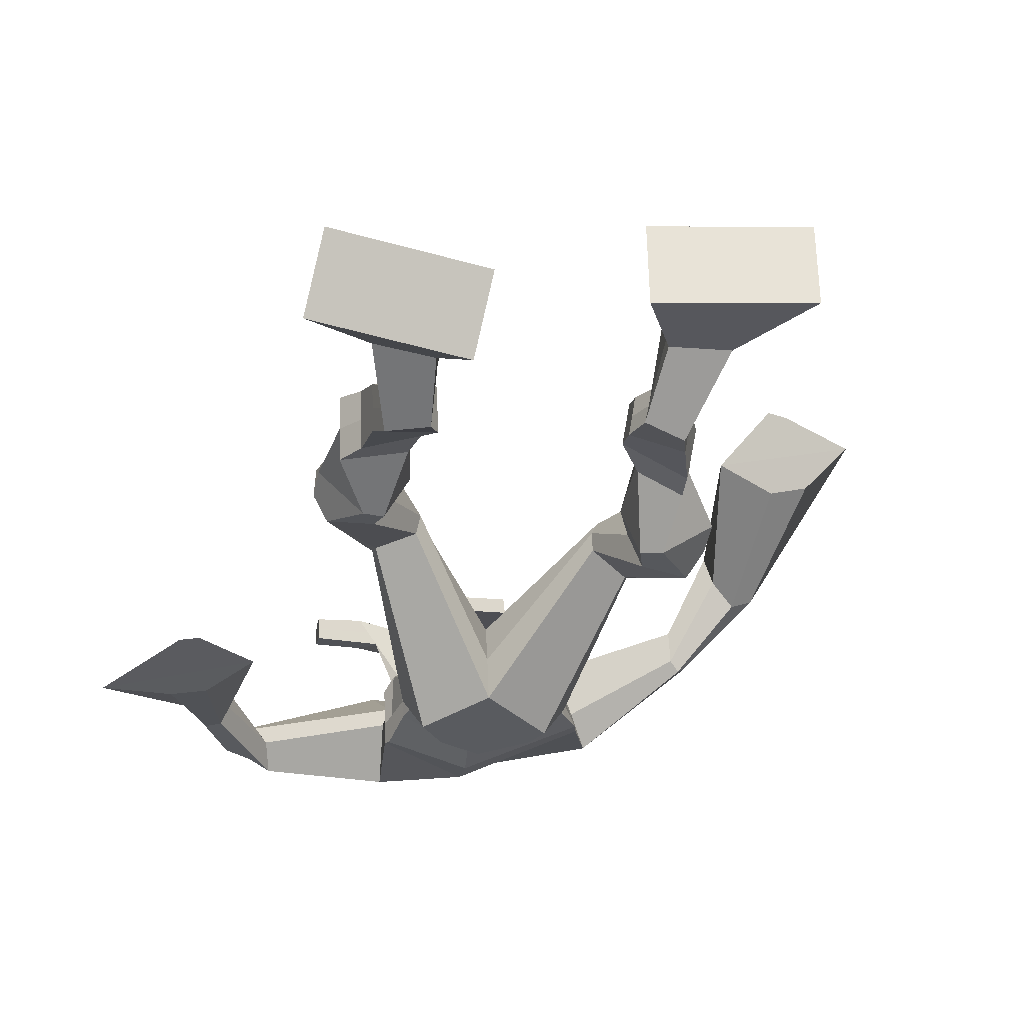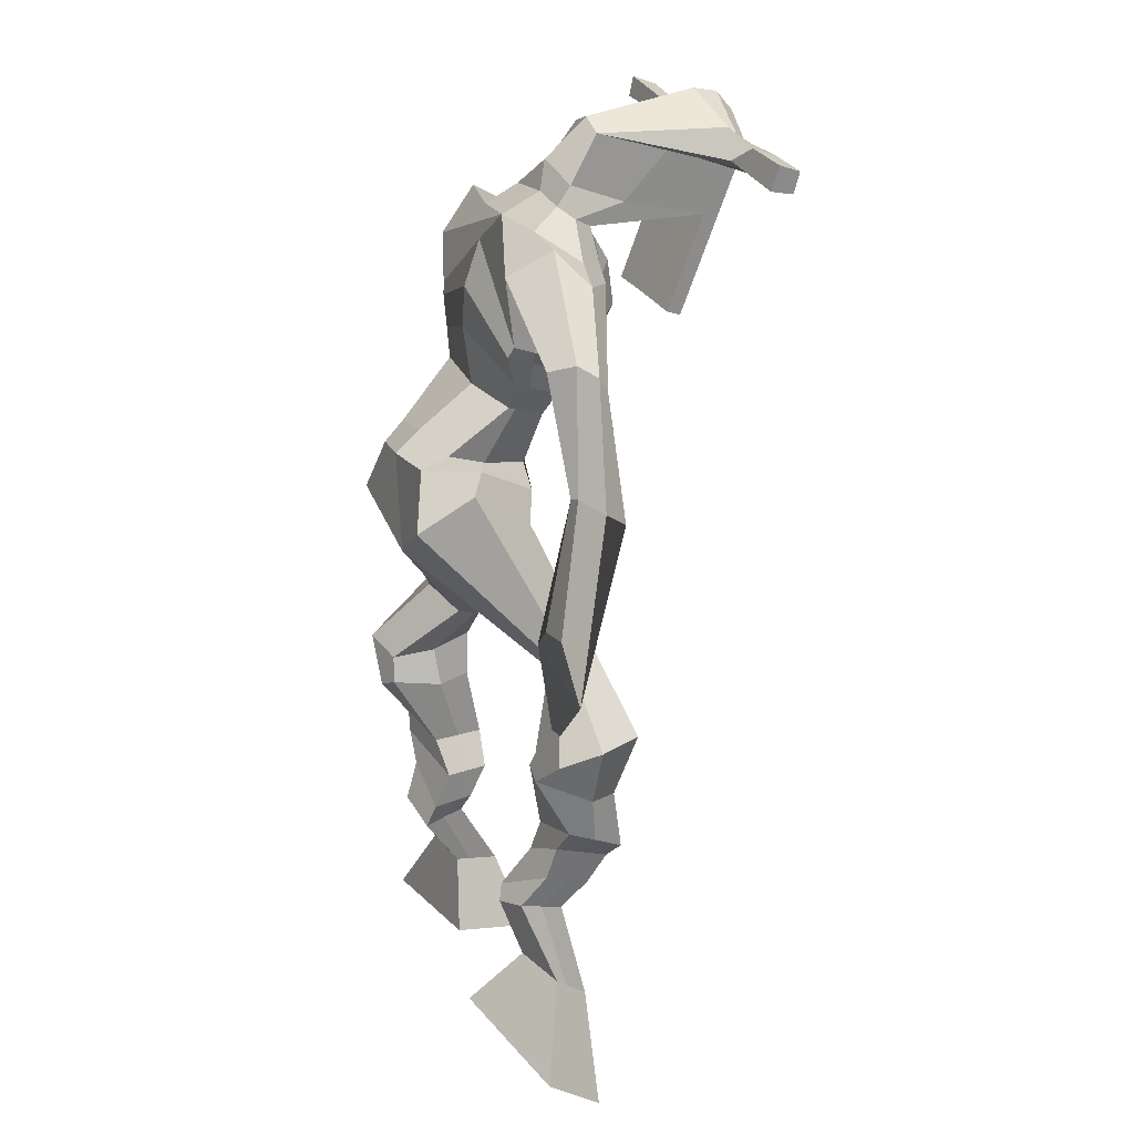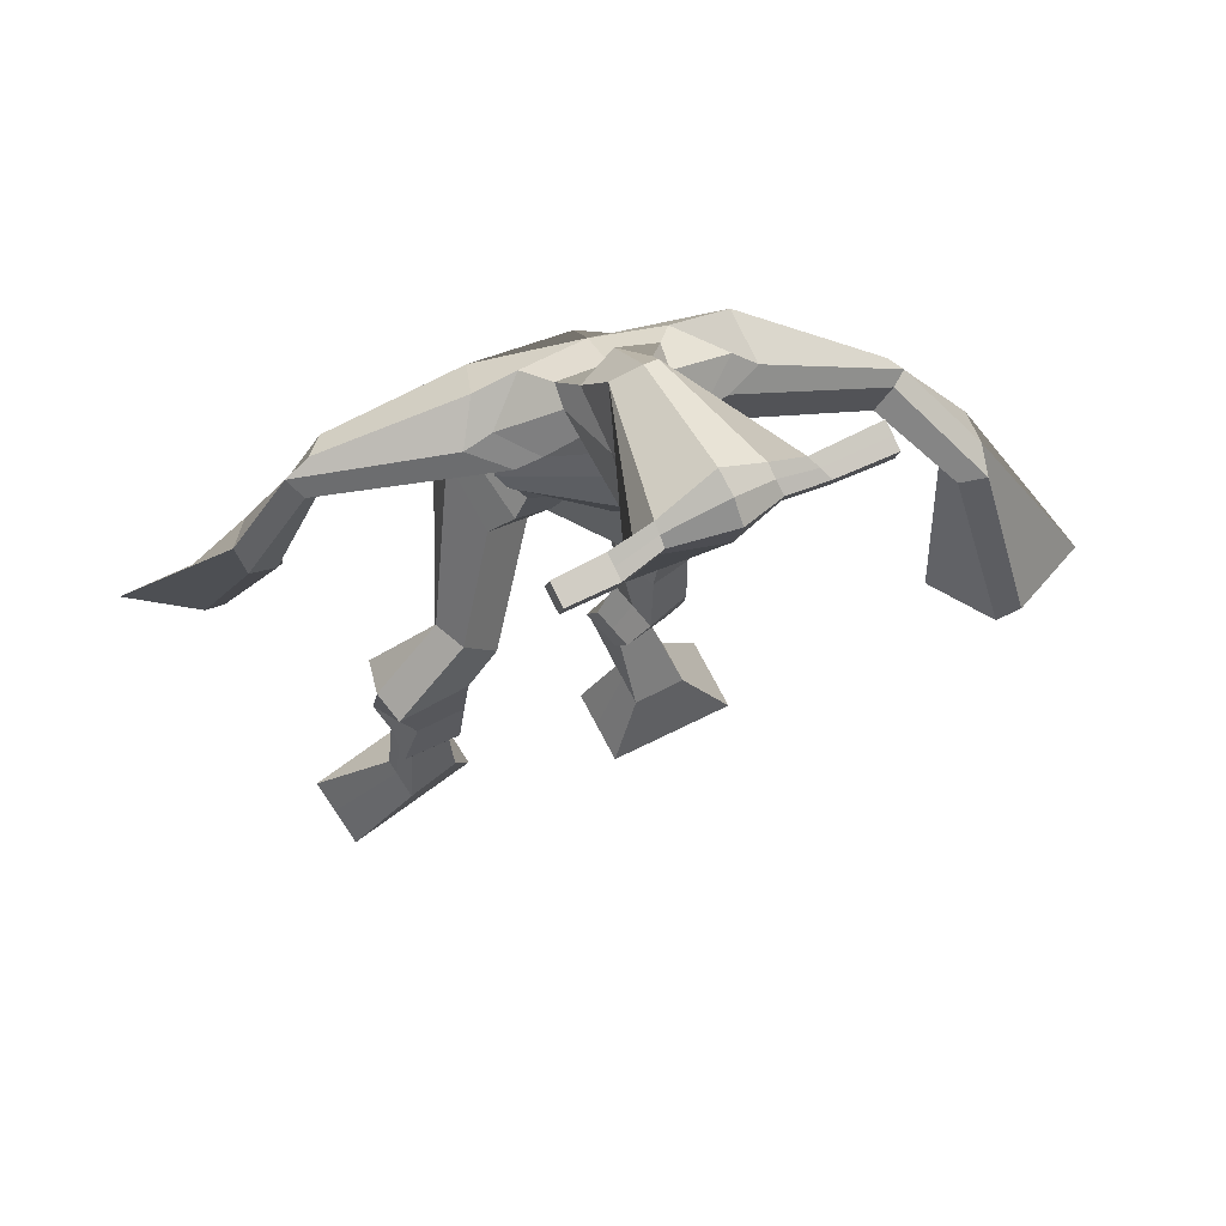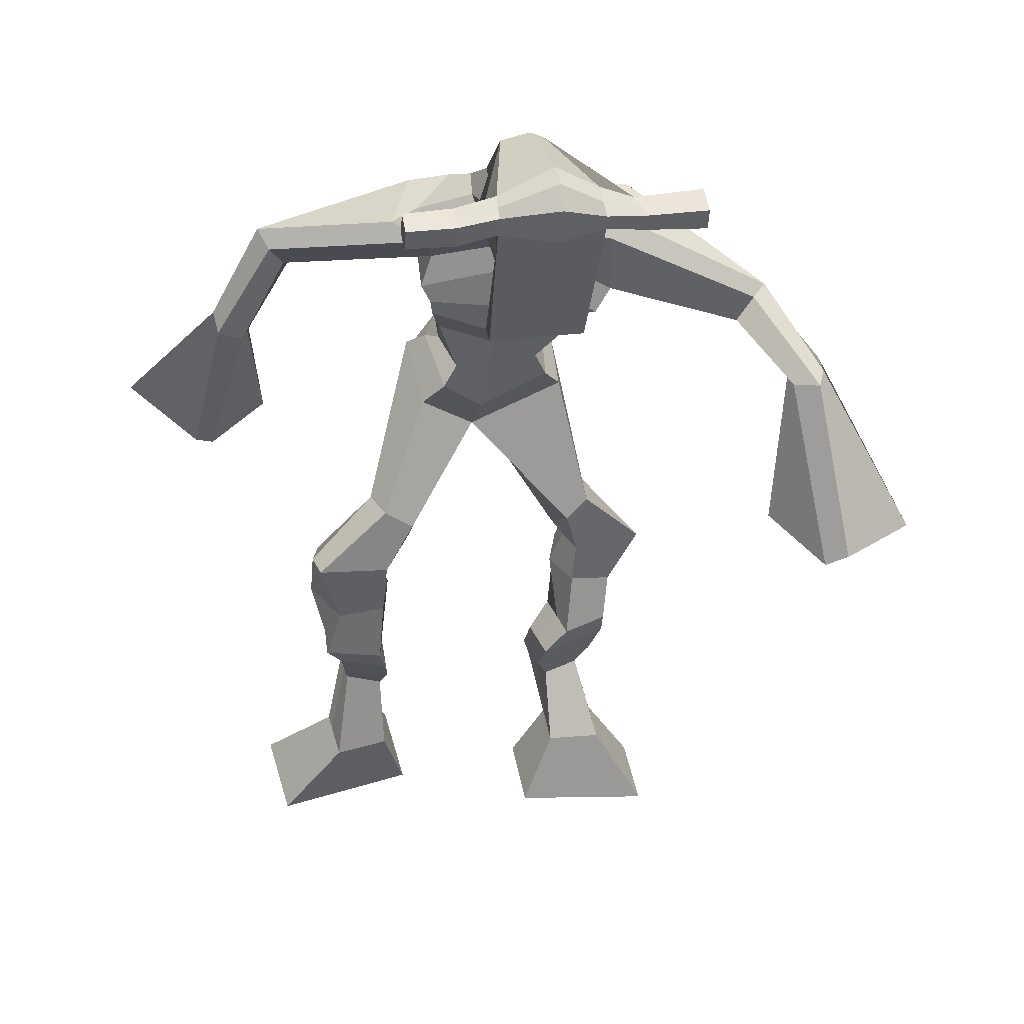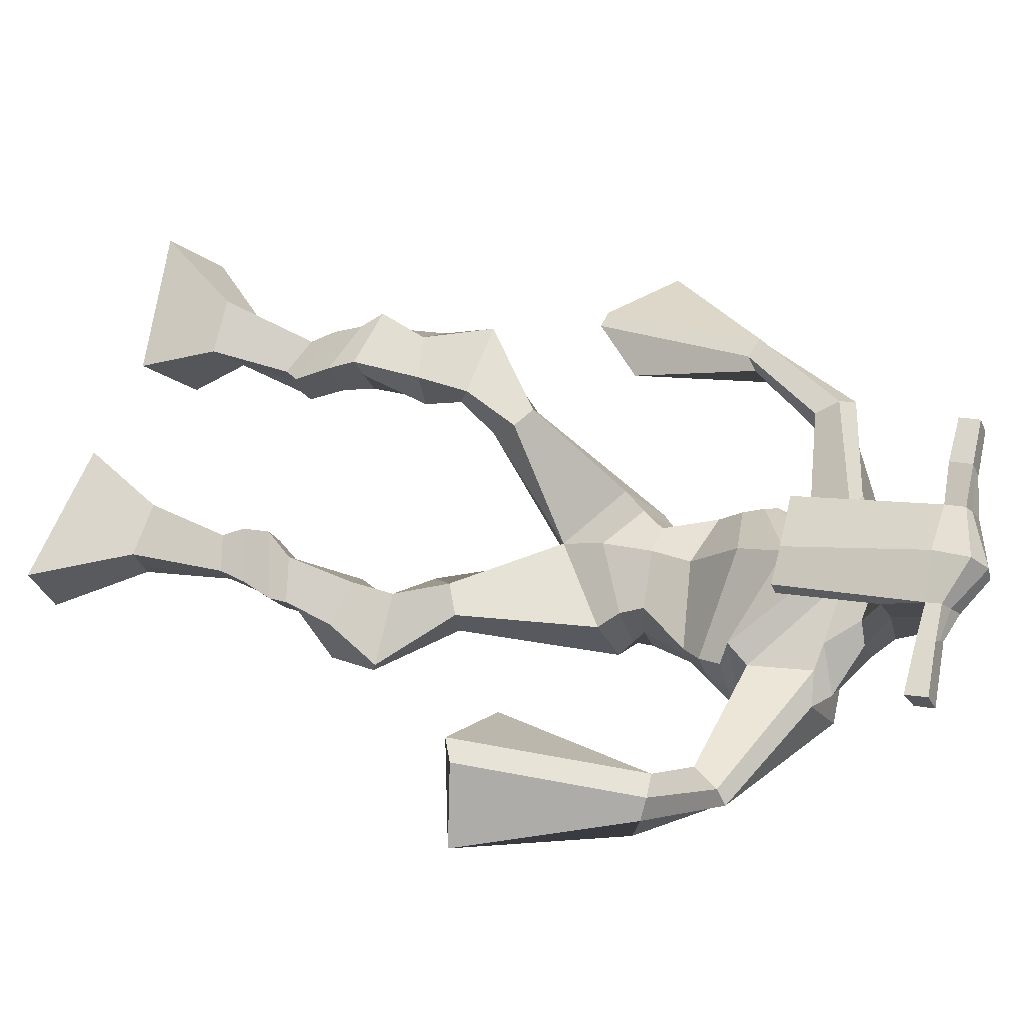
<metadata>
{"format":"obj","ext":"obj","renderer":"f3d","projection":"perspective","resolution":1024,"background":"white","views":[{"elev":-40.6,"azim":-11.9,"up":"+Z"},{"elev":28.4,"azim":-119.7,"up":"+Y"},{"elev":63.4,"azim":-32.9,"up":"+Y"},{"elev":32.5,"azim":-15.4,"up":"+Y"},{"elev":71.4,"azim":103.6,"up":"+Z"}]}
</metadata>
<code>
o g
v 0.2484 0.4234 0.3444
v 0.2811 0.3477 0.275
v 0.2545 0.3822 0.3925
v 0.2917 0.2749 0.3597
v 0.1669 0.4244 0.3541
v 0.07208 0.3336 0.2889
v 0.173 0.3825 0.4028
v 0.08261 0.2608 0.3735
v 0.2596 0.5173 0.315
v 0.2542 0.4973 0.3748
v 0.2041 0.5418 0.3192
v 0.1983 0.5227 0.379
v 0.2717 0.5361 0.3245
v 0.266 0.5168 0.3843
v 0.1944 0.5823 0.3538
v 0.188 0.5597 0.4149
v 0.2589 0.59 0.3646
v 0.2525 0.5674 0.4257
v 0.1871 0.6304 0.3654
v 0.1792 0.6011 0.4391
v 0.2496 0.6357 0.3749
v 0.2417 0.6063 0.4485
v 0.1636 0.6663 0.3718
v 0.1547 0.6286 0.4478
v 0.2366 0.7442 0.3519
v 0.2477 0.7086 0.4601
v 0.2074 0.7352 0.3444
v 0.1787 0.6989 0.4501
v 0.2265 0.766 0.3552
v 0.2548 0.7857 0.4667
v 0.1641 0.7756 0.357
v 0.1475 0.8007 0.4683
v 0.2968 0.8451 0.4155
v 0.2955 0.8688 0.479
v 0.2452 0.8752 0.405
v 0.2574 0.8887 0.4596
v 0.4327 1.002 0.2666
v 0.4225 0.9764 0.3665
v 0.351 1.068 0.25
v 0.3334 1.051 0.4091
v 0.5391 0.3905 0.3912
v 0.4905 0.2976 0.3669
v 0.5346 0.3767 0.4534
v 0.4828 0.2729 0.476
v 0.6208 0.3839 0.3946
v 0.6971 0.2605 0.3729
v 0.6164 0.3696 0.4575
v 0.6895 0.2358 0.482
v 0.5282 0.4761 0.3365
v 0.5403 0.4788 0.4001
v 0.5854 0.4956 0.3331
v 0.5937 0.4904 0.3954
v 0.5167 0.5132 0.3462
v 0.5254 0.508 0.4086
v 0.5996 0.5419 0.3568
v 0.6088 0.5334 0.4211
v 0.5201 0.5588 0.3716
v 0.5293 0.5503 0.4359
v 0.6151 0.5904 0.3558
v 0.6279 0.578 0.4335
v 0.5519 0.604 0.3676
v 0.5631 0.5918 0.4456
v 0.6175 0.6246 0.3558
v 0.6291 0.6046 0.4379
v 0.5789 0.7048 0.3157
v 0.5749 0.6891 0.4324
v 0.6066 0.6907 0.3086
v 0.6414 0.6717 0.42
v 0.5906 0.7394 0.3215
v 0.5797 0.7538 0.4376
v 0.6539 0.7463 0.3179
v 0.6876 0.7544 0.4265
v 0.5422 0.8172 0.4045
v 0.5536 0.834 0.4683
v 0.5938 0.8425 0.3848
v 0.5923 0.8517 0.4472
v 0.5258 1.062 0.2606
v 0.5523 1.057 0.4161
v 0.4659 1.438 0.443
v 0.4436 1.387 0.5712
v 0.3403 1.405 0.3793
v 0.3394 1.328 0.4629
v 0.6535 1.349 0.4502
v 0.593 1.279 0.5417
v 0.374 1.444 0.4399
v 0.3527 1.39 0.5247
v 0.314 1.44 0.4354
v 0.3204 1.378 0.5147
v 0.1625 1.352 0.3394
v 0.1319 1.304 0.3799
v 0.1346 1.365 0.3655
v 0.1094 1.335 0.3942
v 0.0757 1.222 0.3234
v 0.06264 1.185 0.3777
v 0.05614 1.231 0.3224
v 0.02754 1.197 0.3725
v 0.04192 1.071 0.2692
v 0.01857 0.9453 0.2642
v -0.00628 1.082 0.2638
v -0.007503 0.9513 0.2611
v 0.5601 1.418 0.4684
v 0.5432 1.376 0.5661
v 0.6325 1.418 0.4881
v 0.584 1.371 0.5614
v 0.7929 1.271 0.5649
v 0.7694 1.235 0.61
v 0.8054 1.284 0.5801
v 0.7932 1.272 0.6129
v 0.8576 1.172 0.6304
v 0.8191 1.18 0.7259
v 0.8896 1.174 0.6465
v 0.8549 1.181 0.74
v 0.8755 0.9923 0.7186
v 0.8545 0.9125 0.813
v 0.9314 0.9881 0.7358
v 0.8871 0.9268 0.8219
v 0.451 1.567 0.7245
v 0.4461 1.529 0.783
v 0.3686 1.536 0.7277
v 0.3665 1.514 0.7523
v 0.5106 1.535 0.7332
v 0.5127 1.505 0.765
v 0.5158 1.431 0.7136
v 0.4492 1.435 0.7099
v 0.3755 1.42 0.6976
v 0.4109 1.481 0.5146
v 0.5006 1.477 0.5244
v 0.4618 1.503 0.5048
v 0.5139 1.484 0.7586
v 0.3665 1.486 0.7426
v 0.4819 1.541 0.5636
v 0.4604 1.551 0.566
v 0.4437 1.478 0.7696
v 0.4197 1.541 0.5588
v 0.2402 1.524 0.7222
v 0.2377 1.511 0.7526
v 0.2377 1.482 0.7432
v 0.2403 1.491 0.7105
v 0.6526 1.524 0.7538
v 0.6497 1.509 0.789
v 0.6515 1.477 0.7796
v 0.6541 1.496 0.7486
v 0.3618 1.213 0.3937
v 0.4473 1.217 0.384
v 0.572 1.201 0.4155
v 0.5673 1.187 0.4579
v 0.4348 1.169 0.4582
v 0.355 1.196 0.4399
v 0.3505 1.249 0.3972
v 0.5827 1.211 0.4816
v 0.3407 1.228 0.4543
v 0.4583 1.296 0.3777
v 0.5963 1.235 0.4246
v 0.4301 1.23 0.5534
v 0.5701 1.481 0.7689
v 0.5687 1.505 0.7764
v 0.5568 1.519 0.7434
v 0.5397 1.5 0.7335
v 0.3093 1.525 0.7267
v 0.3066 1.512 0.7597
v 0.3065 1.48 0.7495
v 0.3475 1.498 0.7191
v 0.4527 1.284 0.6705
v 0.4492 1.292 0.6498
v 0.3749 1.292 0.6431
v 0.5152 1.291 0.6552
v 0.5109 1.283 0.675
v 0.3747 1.283 0.6635
v 0.4524 1.428 0.5484
v 0.3946 1.463 0.4855
v 0.4946 1.423 0.5546
v 0.4058 1.422 0.5416
v 0.5272 1.451 0.5006
v 0.4599 1.462 0.4965
v 0.3368 1.296 0.3797
v 0.5878 1.242 0.4978
v 0.3342 1.257 0.4726
v 0.465 1.349 0.3854
v 0.6224 1.272 0.4335
v 0.4314 1.294 0.5921
v 0.3326 1.31 0.3872
v 0.5688 1.245 0.5462
v 0.3237 1.278 0.4593
v 0.4673 1.409 0.4098
v 0.627 1.288 0.4367
v 0.4377 1.356 0.5872
v 0.4464 1.168 0.3044
v 0.5346 1.142 0.3235
v 0.4292 1.11 0.4496
v 0.3768 1.156 0.3113
v 0.5106 1.117 0.4261
v 0.3837 1.117 0.4266
v 0.07697 0.2997 0.3282
v 0.2503 0.41 0.3604
v 0.1689 0.4106 0.3703
v 0.286 0.3138 0.3144
v 0.2566 0.5076 0.3452
v 0.201 0.5322 0.3494
v 0.2688 0.5265 0.3545
v 0.1912 0.571 0.3844
v 0.2557 0.5787 0.3952
v 0.1832 0.6157 0.4023
v 0.2456 0.621 0.4117
v 0.1591 0.6474 0.4098
v 0.2674 0.7235 0.4071
v 0.1426 0.7233 0.3958
v 0.2523 0.7751 0.409
v 0.1451 0.7912 0.4126
v 0.3011 0.8378 0.4427
v 0.2431 0.8933 0.4142
v 0.4279 0.9908 0.325
v 0.3282 1.114 0.3245
v 0.6935 0.2491 0.4236
v 0.5377 0.386 0.4117
v 0.6193 0.3791 0.4155
v 0.4869 0.2861 0.4176
v 0.5346 0.4775 0.3682
v 0.5898 0.493 0.3643
v 0.5212 0.5106 0.3773
v 0.6042 0.5377 0.389
v 0.5247 0.5546 0.4037
v 0.6215 0.5842 0.3947
v 0.5575 0.5979 0.4066
v 0.6233 0.6146 0.3968
v 0.5516 0.6975 0.3774
v 0.6747 0.681 0.3583
v 0.5735 0.745 0.3791
v 0.6819 0.7474 0.3697
v 0.5394 0.808 0.4281
v 0.6002 0.8589 0.397
v 0.5631 1.095 0.3314
v 0.3315 1.333 0.4363
v 0.6278 1.318 0.49
v 0.315 1.414 0.4784
v 0.2793 1.394 0.4714
v 0.152 1.314 0.3638
v 0.09677 1.362 0.3749
v 0.07235 1.201 0.3505
v 0.0258 1.218 0.3439
v 0.1001 1.018 0.2903
v -0.1007 1.048 0.2356
v 0.6056 1.405 0.5332
v 0.6332 1.379 0.5498
v 0.7745 1.247 0.5657
v 0.8113 1.289 0.6065
v 0.8298 1.174 0.6757
v 0.8777 1.18 0.6956
v 0.7885 0.9659 0.7381
v 0.9905 0.9496 0.7957
v 0.4482 1.558 0.7595
v 0.3675 1.525 0.74
v 0.5117 1.52 0.7491
v 0.4964 1.458 0.6053
v 0.4034 1.448 0.5914
v 0.4991 1.512 0.6612
v 0.3919 1.513 0.6505
v 0.239 1.518 0.7374
v 0.239 1.487 0.7269
v 0.6512 1.516 0.7714
v 0.6528 1.487 0.7641
v 0.5698 1.195 0.434
v 0.3605 1.21 0.4026
v 0.5905 1.225 0.4478
v 0.3469 1.241 0.418
v 0.5549 1.49 0.7512
v 0.5627 1.512 0.7599
v 0.327 1.489 0.7343
v 0.308 1.519 0.7432
v 0.3905 1.442 0.5105
v 0.5218 1.436 0.5296
v 0.608 1.262 0.4554
v 0.3369 1.28 0.4174
v 0.618 1.279 0.4572
v 0.3302 1.298 0.4149
v 0.3711 1.137 0.3614
v 0.5302 1.126 0.3691
v 0.4449 1.142 0.268
v 0.5187 1.125 0.2878
v 0.4243 1.036 0.4172
v 0.39 1.138 0.2777
v 0.5271 1.084 0.4277
v 0.3638 1.085 0.4281
v 0.5433 1.112 0.3486
v 0.353 1.135 0.3476
f 1 5 11 9
f 4 3 7 8
f 193 195 5 6
f 193 196 4 8
f 196 194 3 4
f 6 5 1 2
f 198 12 16 200
f 7 3 10 12
f 195 7 12 198
f 194 1 9 197
f 200 16 20 202
f 12 10 14 16
f 9 11 15 13
f 197 9 13 199
f 20 18 22 24
f 16 14 18 20
f 13 15 19 17
f 199 13 17 201
f 21 23 27 25
f 17 19 23 21
f 201 17 21 203
f 202 20 24 204
f 206 28 32 208
f 203 21 25 205
f 204 24 28 206
f 24 22 26 28
f 29 31 35 33
f 28 26 30 32
f 25 27 31 29
f 205 25 29 207
f 209 33 37 211
f 207 29 33 209
f 208 32 36 210
f 32 30 34 36
f 185 184 79 83
f 210 36 40 212
f 36 34 38 40
f 33 35 39 37
f 41 49 51 45
f 44 48 47 43
f 213 46 45 215
f 213 48 44 216
f 216 44 43 214
f 46 42 41 45
f 218 220 56 52
f 47 52 50 43
f 215 218 52 47
f 214 217 49 41
f 220 222 60 56
f 52 56 54 50
f 49 53 55 51
f 217 219 53 49
f 60 64 62 58
f 56 60 58 54
f 53 57 59 55
f 219 221 57 53
f 61 65 67 63
f 57 61 63 59
f 221 223 61 57
f 222 224 64 60
f 226 228 72 68
f 223 225 65 61
f 224 226 68 64
f 64 68 66 62
f 69 73 75 71
f 68 72 70 66
f 65 69 71 67
f 225 227 69 65
f 229 211 37 73
f 227 229 73 69
f 228 230 76 72
f 72 76 74 70
f 184 181 81 79
f 230 231 78 76
f 76 78 38 74
f 73 37 77 75
f 268 159 135 257
f 133 129 122 118
f 186 182 84 80
f 274 183 82 232
f 273 185 83 233
f 183 186 80 82
f 234 235 88 86
f 82 88 92 90
f 82 80 86 88
f 79 81 87 85
f 90 92 96 94
f 235 87 91 237
f 232 82 90 236
f 87 81 89 91
f 95 93 97 99
f 236 90 94 238
f 91 89 93 95
f 237 91 95 239
f 240 98 100 241
f 239 95 99 241
f 94 96 100 98
f 238 94 98 240
f 242 102 104 243
f 83 79 101 103
f 80 84 104 102
f 104 84 106 108
f 108 106 110 112
f 83 103 107 105
f 233 83 105 244
f 243 104 108 245
f 109 111 115 113
f 245 108 112 247
f 105 107 111 109
f 244 105 109 246
f 248 113 115 249
f 246 109 113 248
f 112 110 114 116
f 247 112 116 249
f 250 117 119 251
f 250 118 122 252
f 156 155 141 140
f 131 132 117 121
f 132 134 119 117
f 130 133 118 120
f 172 169 124 125
f 174 170 126 128
f 173 174 128 127
f 270 173 127 253
f 169 171 123 124
f 269 172 125 254
f 129 133 163 167
f 128 126 134 132
f 127 128 132 131
f 253 127 131 255
f 130 125 165 168
f 254 125 130 256
f 258 137 136 257
f 161 160 136 137
f 267 161 137 258
f 159 162 138 135
f 260 142 139 259
f 158 157 139 142
f 266 156 140 259
f 265 158 142 260
f 192 189 147 148
f 276 188 145 261
f 275 192 148 262
f 189 191 146 147
f 187 190 143 144
f 188 187 144 145
f 148 147 154 151
f 261 145 153 263
f 262 148 151 264
f 147 146 150 154
f 144 143 149 152
f 145 144 152 153
f 255 131 158 265
f 252 122 156 266
f 131 121 157 158
f 122 129 155 156
f 119 134 162 159
f 256 130 161 267
f 130 120 160 161
f 251 119 159 268
f 165 164 163 168
f 164 166 167 163
f 133 130 168 163
f 123 129 167 166
f 124 123 166 164
f 125 124 164 165
f 234 86 172 269
f 80 102 171 169
f 242 101 173 270
f 101 79 174 173
f 79 85 170 174
f 86 80 169 172
f 151 154 180 177
f 263 153 179 271
f 264 151 177 272
f 154 150 176 180
f 152 149 175 178
f 153 152 178 179
f 177 180 186 183
f 271 179 185 273
f 272 177 183 274
f 180 176 182 186
f 178 175 181 184
f 179 178 184 185
f 278 277 187 188
f 277 280 190 187
f 279 281 191 189
f 284 282 192 275
f 283 278 188 276
f 282 279 189 192
f 281 283 276 191
f 280 284 275 190
f 175 272 274 181
f 176 271 273 182
f 149 264 272 175
f 150 263 271 176
f 102 242 270 171
f 85 234 269 170
f 120 251 268 160
f 134 256 267 162
f 121 252 266 157
f 129 255 265 155
f 143 262 264 149
f 146 261 263 150
f 190 275 262 143
f 191 276 261 146
f 155 265 260 141
f 157 266 259 139
f 141 260 259 140
f 162 267 258 138
f 138 258 257 135
f 126 254 256 134
f 123 253 255 129
f 170 269 254 126
f 171 270 253 123
f 117 250 252 121
f 118 250 251 120
f 111 247 249 115
f 110 246 248 114
f 114 248 249 116
f 106 244 246 110
f 107 245 247 111
f 103 243 245 107
f 84 233 244 106
f 101 242 243 103
f 93 238 240 97
f 96 239 241 100
f 97 240 241 99
f 92 237 239 96
f 89 236 238 93
f 81 232 236 89
f 88 235 237 92
f 85 87 235 234
f 182 273 233 84
f 181 274 232 81
f 160 268 257 136
f 75 77 231 230
f 71 75 230 228
f 70 74 229 227
f 74 38 211 229
f 66 70 227 225
f 63 67 226 224
f 62 66 225 223
f 67 71 228 226
f 59 63 224 222
f 58 62 223 221
f 54 58 221 219
f 50 54 219 217
f 55 59 222 220
f 43 50 217 214
f 45 51 218 215
f 51 55 220 218
f 42 216 214 41
f 46 213 216 42
f 48 213 215 47
f 35 210 212 39
f 31 208 210 35
f 30 207 209 34
f 34 209 211 38
f 26 205 207 30
f 23 204 206 27
f 22 203 205 26
f 27 206 208 31
f 19 202 204 23
f 18 201 203 22
f 14 199 201 18
f 10 197 199 14
f 15 200 202 19
f 3 194 197 10
f 5 195 198 11
f 11 198 200 15
f 2 1 194 196
f 6 2 196 193
f 8 7 195 193
f 39 212 284 280
f 78 231 283 281
f 40 38 279 282
f 231 77 278 283
f 212 40 282 284
f 38 78 281 279
f 37 39 280 277
f 77 37 277 278

</code>
